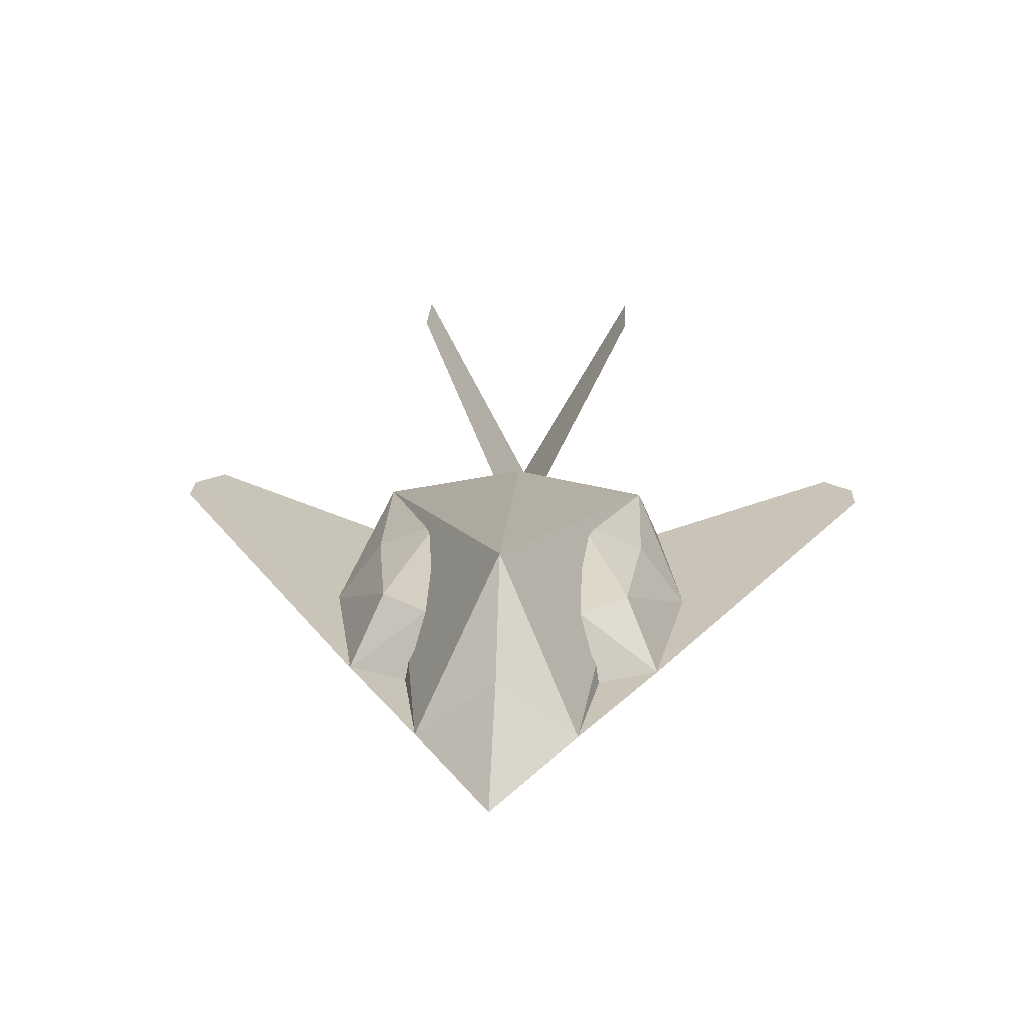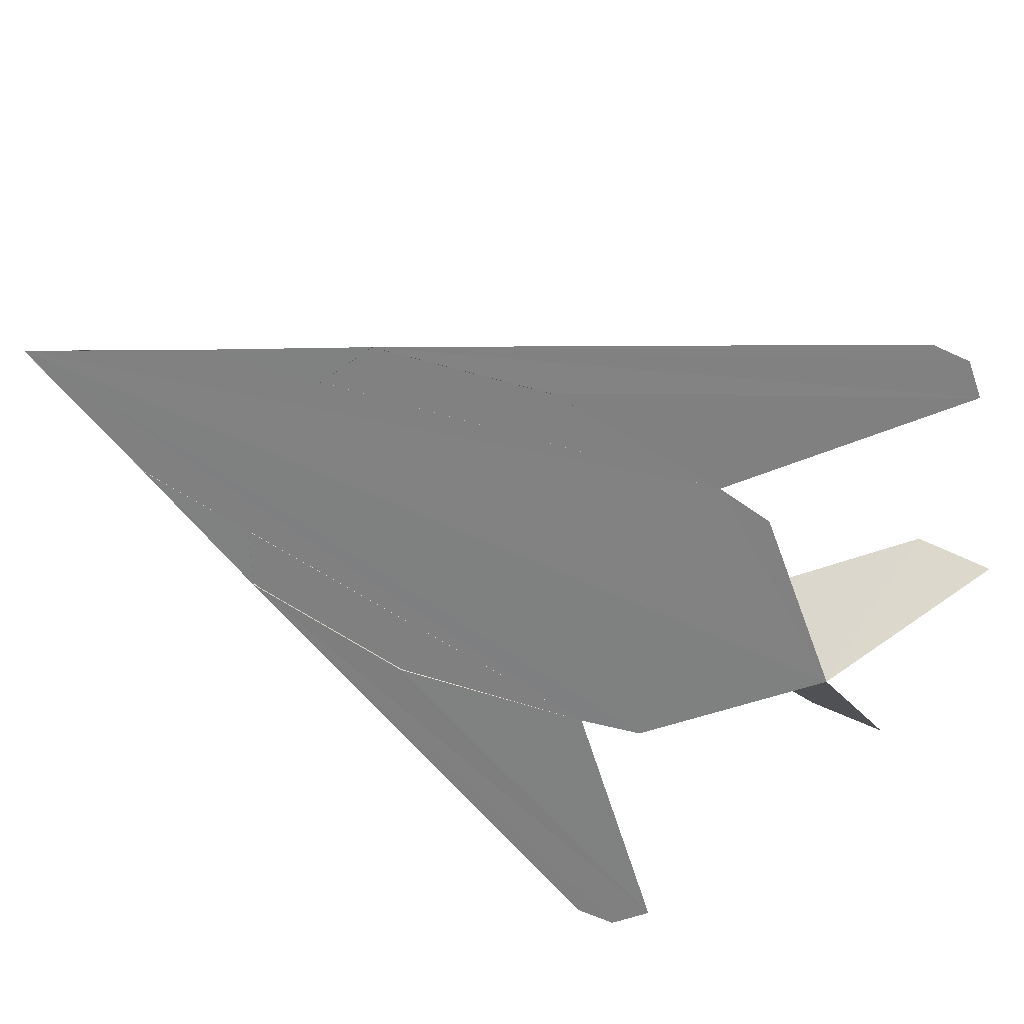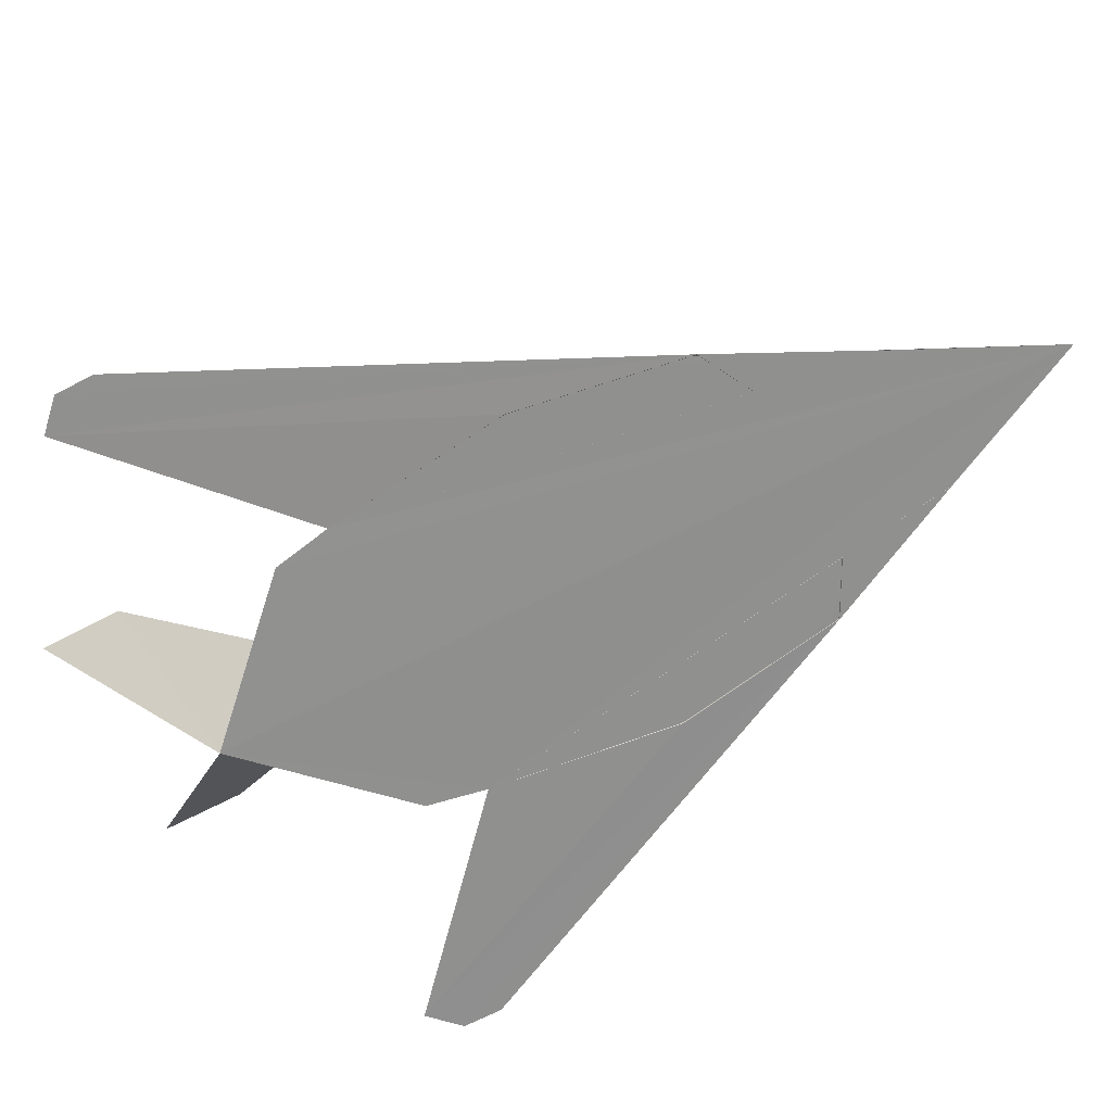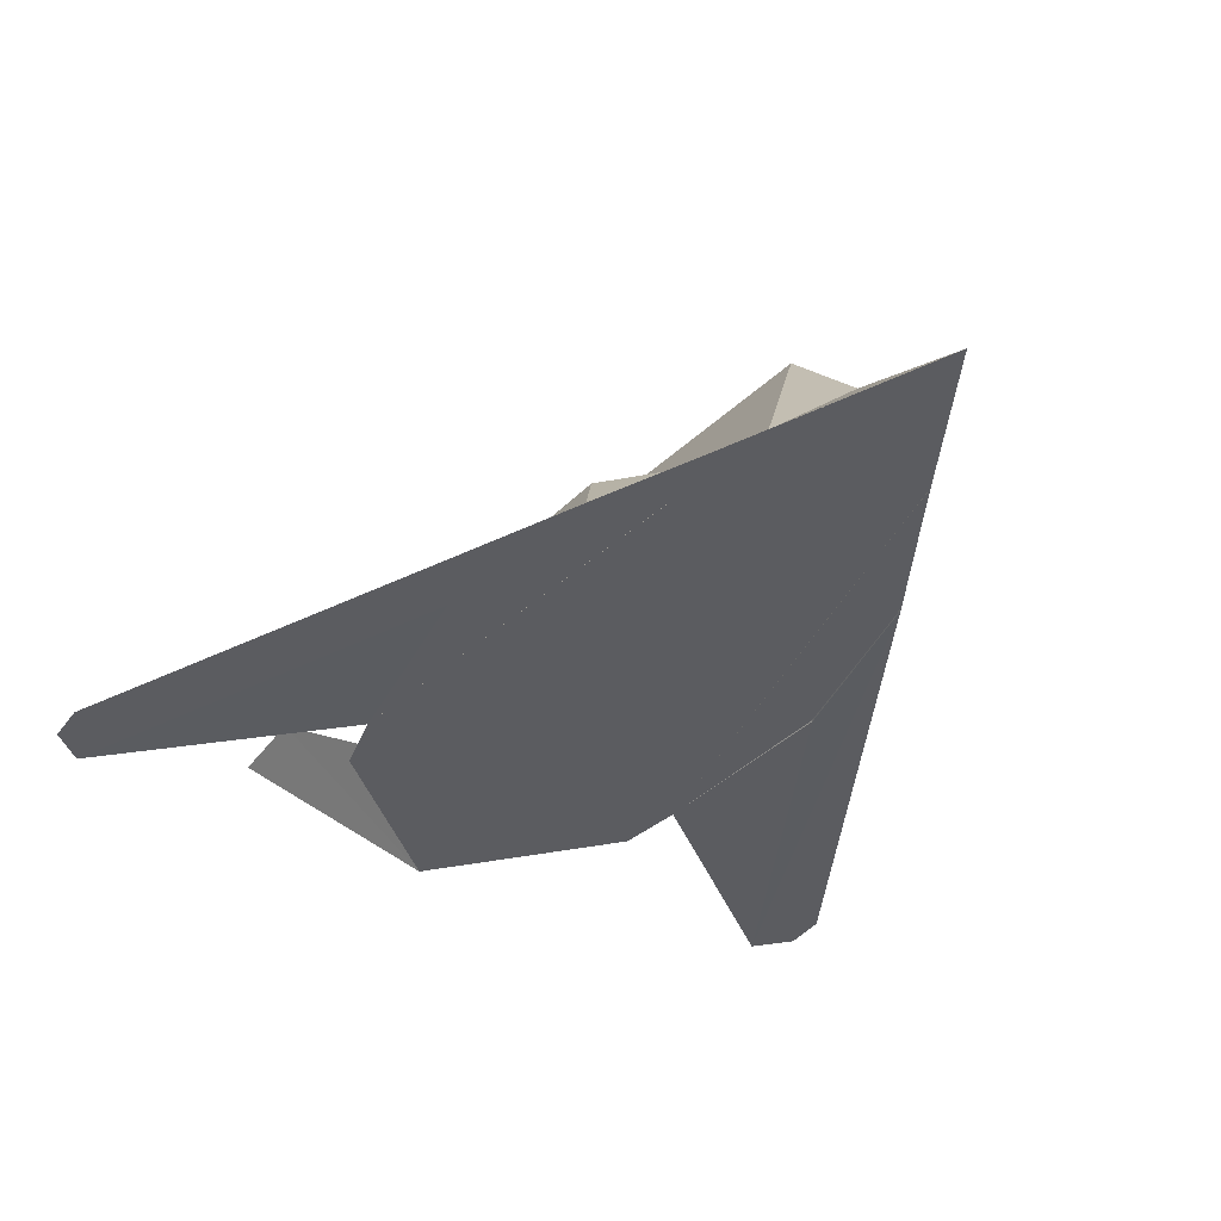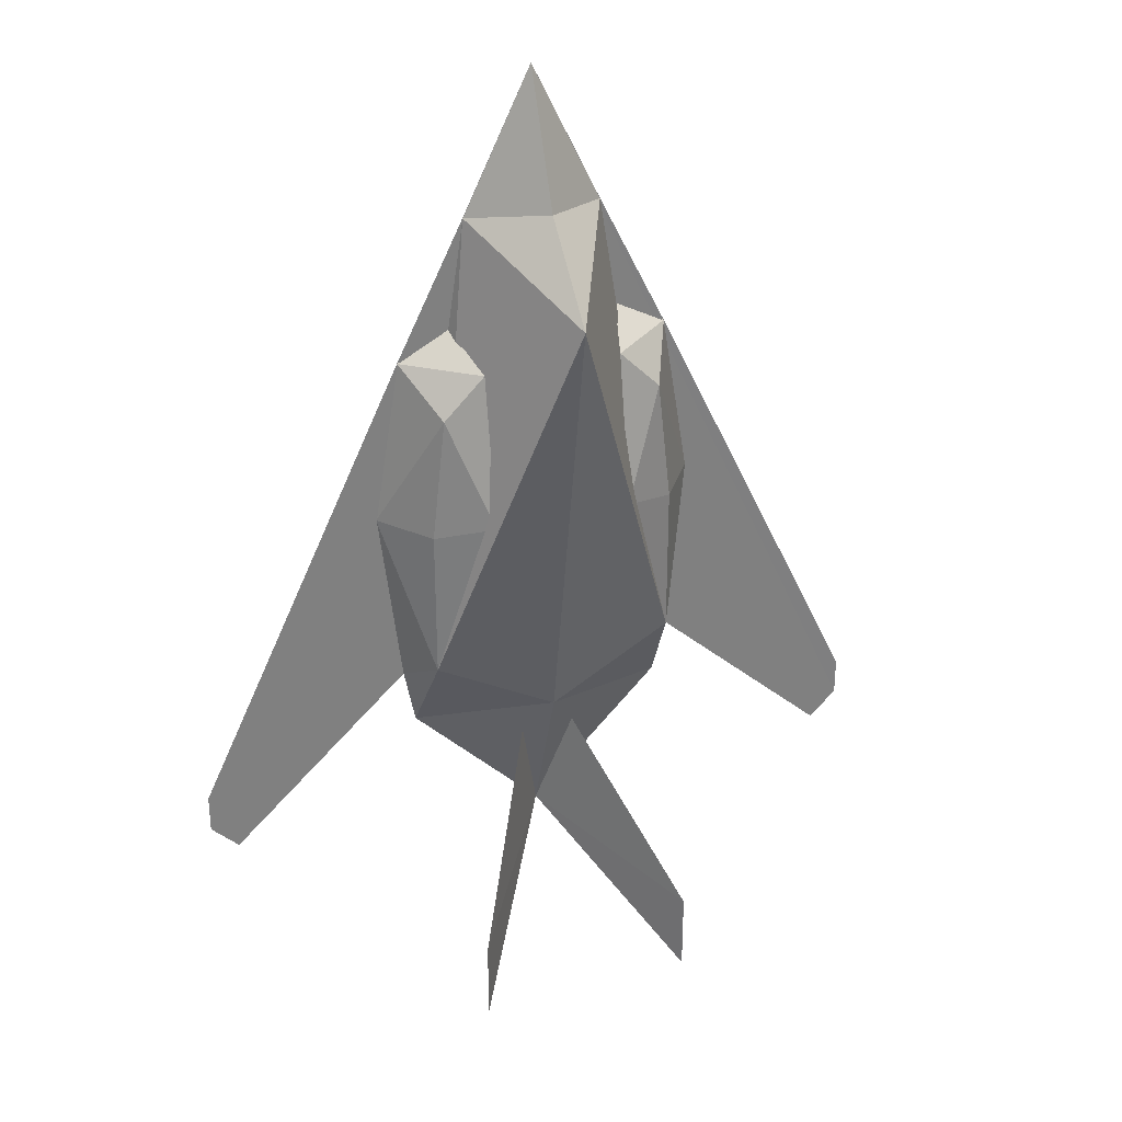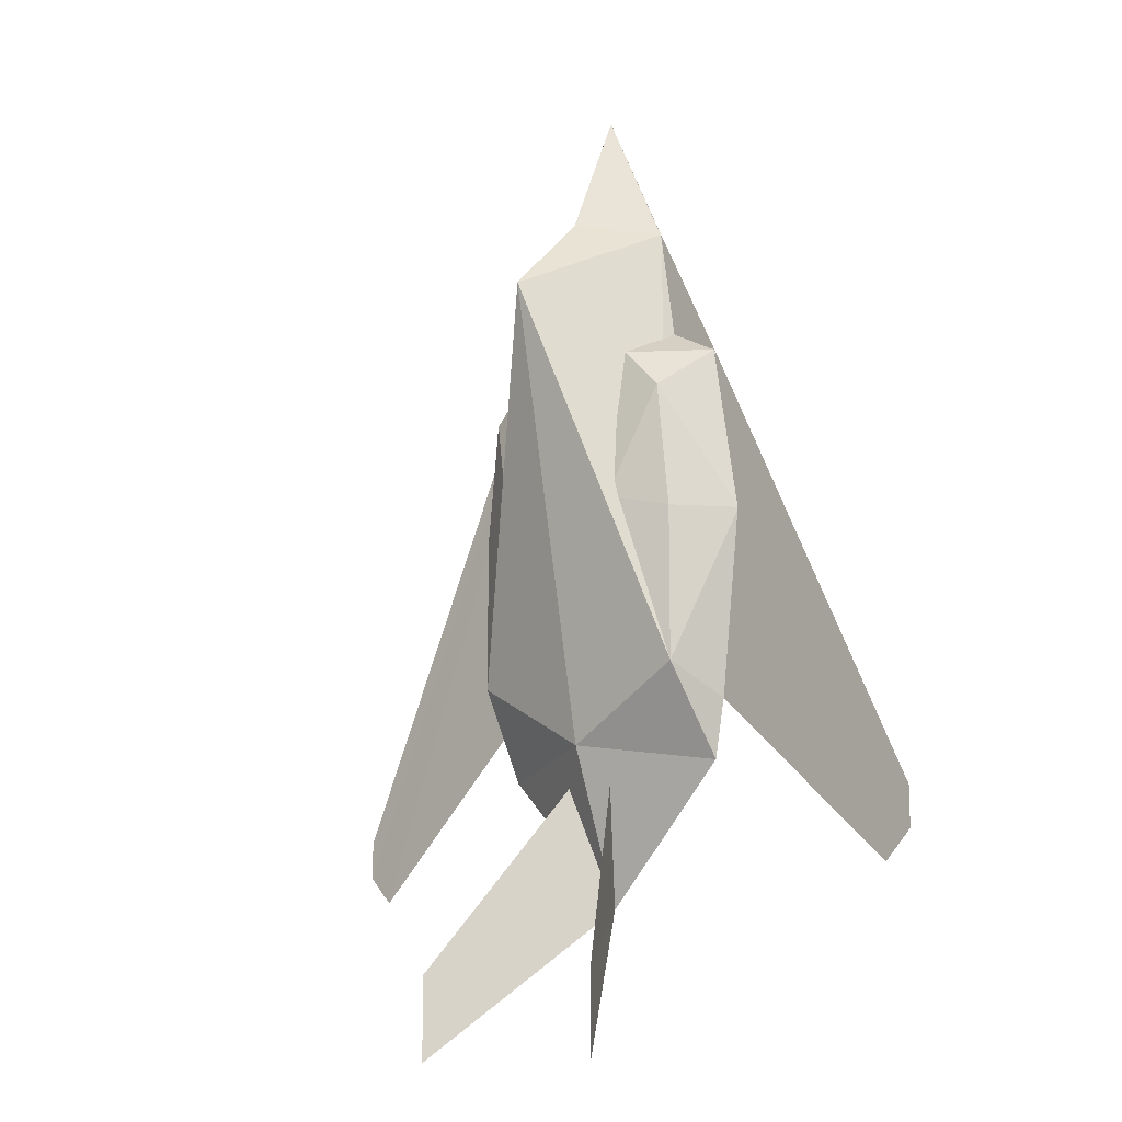
<metadata>
{"format":"obj","ext":"obj","renderer":"f3d","projection":"perspective","resolution":1024,"background":"white","views":[{"elev":20.0,"azim":2.2,"up":"+Y"},{"elev":-60.3,"azim":64.4,"up":"+Y"},{"elev":-65.6,"azim":-62.1,"up":"+Y"},{"elev":-34.7,"azim":-29.8,"up":"+Y"},{"elev":30.6,"azim":158.9,"up":"+Z"},{"elev":-12.8,"azim":-135.9,"up":"+Z"}]}
</metadata>
<code>
o m1300
v 0.4013 0.0602 0.2846
v 0.3472 0.0602 0.2846
v 0.4824 0.1738 0.1061
v 0.2661 0.1738 0.1061
v 0.4824 0.1738 0.025
v 0.2661 0.1738 0.025
v 0.2526 0.07913 0.3901
v 0.496 0.07913 0.3901
v 0.2904 0.02504 0.7281
v 0.4581 0.02504 0.7281
v 0.4419 0.07913 0.7011
v 0.3067 0.07913 0.7011
v 0.3067 0.1062 0.5523
v 0.4419 0.1062 0.5523
v 0.3743 0.07913 0.3225
v 0.3743 0.07913 0.8498
v 0.3743 0.1603 0.7687
v 0.4419 0.02504 0.8363
v 0.3067 0.02504 0.8363
v 0.4824 0.07913 0.6605
v 0.2661 0.07913 0.6605
v 0.2526 0.07913 0.5388
v 0.496 0.07913 0.5388
v 0.3743 0.025 0.1691
v 0.212 0.02504 0.5388
v 0.5365 0.02504 0.5388
v 0.239 0.02504 0.7011
v 0.5095 0.02504 0.7011
v 0.3743 0.02506 0.975
v 0.5045 0.02589 0.3016
v 0.244 0.02589 0.3016
v 0.5153 0.02609 0.3584
v 0.2332 0.02609 0.3584
v 0.6965 0.02663 0.1935
v 0.05204 0.02663 0.1935
v 0.025 0.02663 0.2205
v 0.7235 0.02663 0.2205
v 0.025 0.02664 0.2584
v 0.7235 0.02664 0.2584
f 18 10 28
f 29 16 18
f 17 15 24
f 8 17 15
f 24 30 15
f 17 8 18
f 18 16 17
f 5 3 24
f 28 34 37
f 26 8 32
f 28 20 26
f 23 14 8
f 11 14 20
f 10 11 28
f 8 30 32
f 29 34 32
f 19 27 9
f 29 19 16
f 7 15 17
f 24 15 31
f 17 19 7
f 19 17 16
f 6 4 24
f 27 35 25
f 25 7 22
f 27 25 21
f 22 7 13
f 12 21 13
f 9 27 12
f 7 33 31
f 29 33 36
f 15 30 8
f 18 8 32
f 37 29 39
f 24 32 30
f 29 32 24
f 34 26 32
f 28 37 39
f 34 28 26
f 8 26 23
f 26 20 23
f 20 14 23
f 28 11 20
f 34 29 37
f 24 3 1
f 31 15 7
f 7 19 33
f 36 33 35
f 33 29 31
f 29 36 38
f 24 4 2
f 36 27 38
f 25 35 33
f 35 27 36
f 7 25 33
f 21 25 22
f 13 21 22
f 12 27 21
f 31 29 24

</code>
